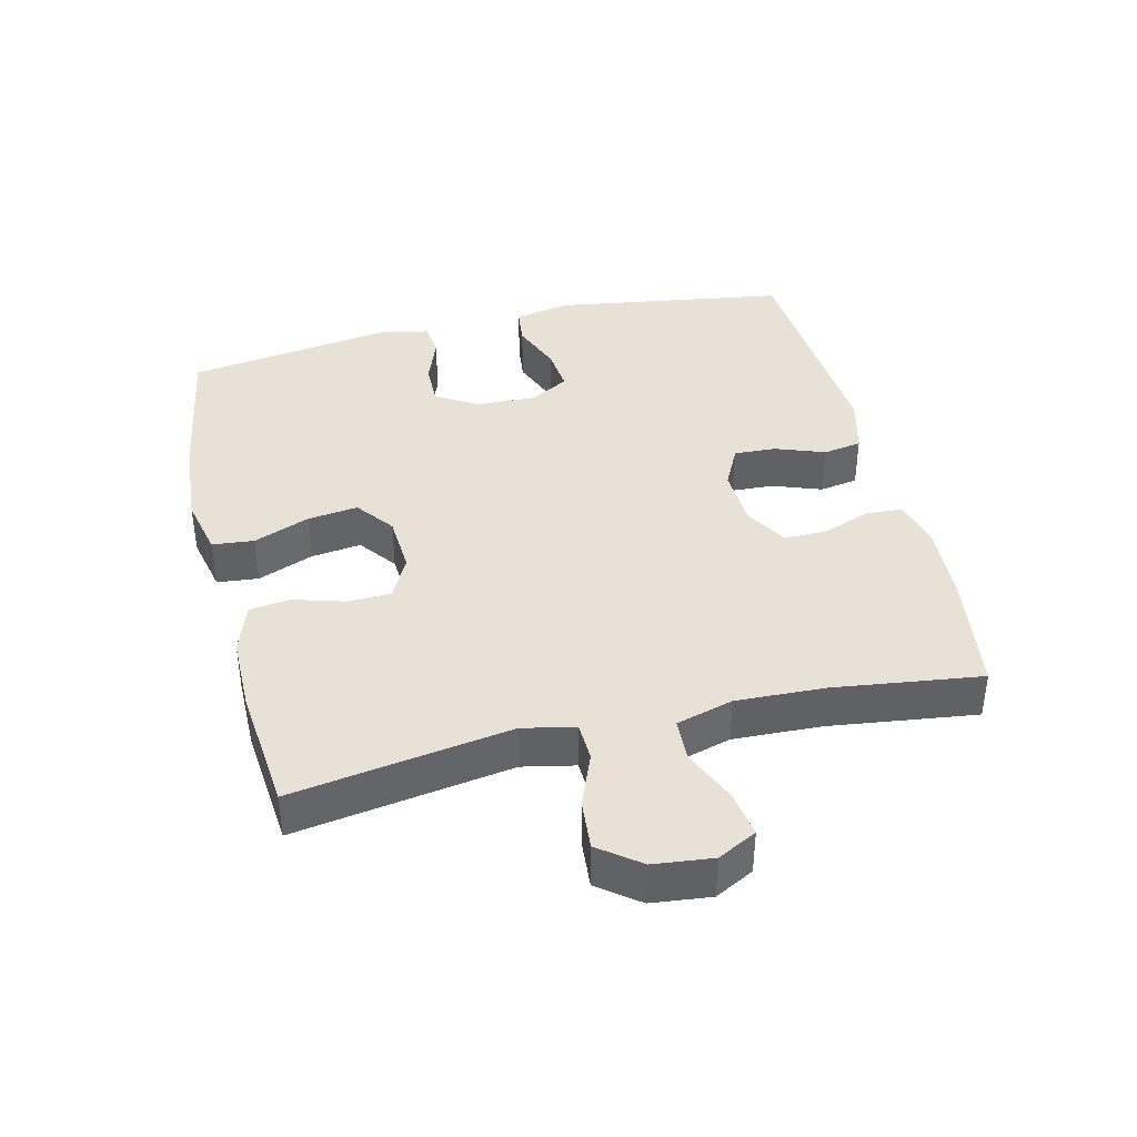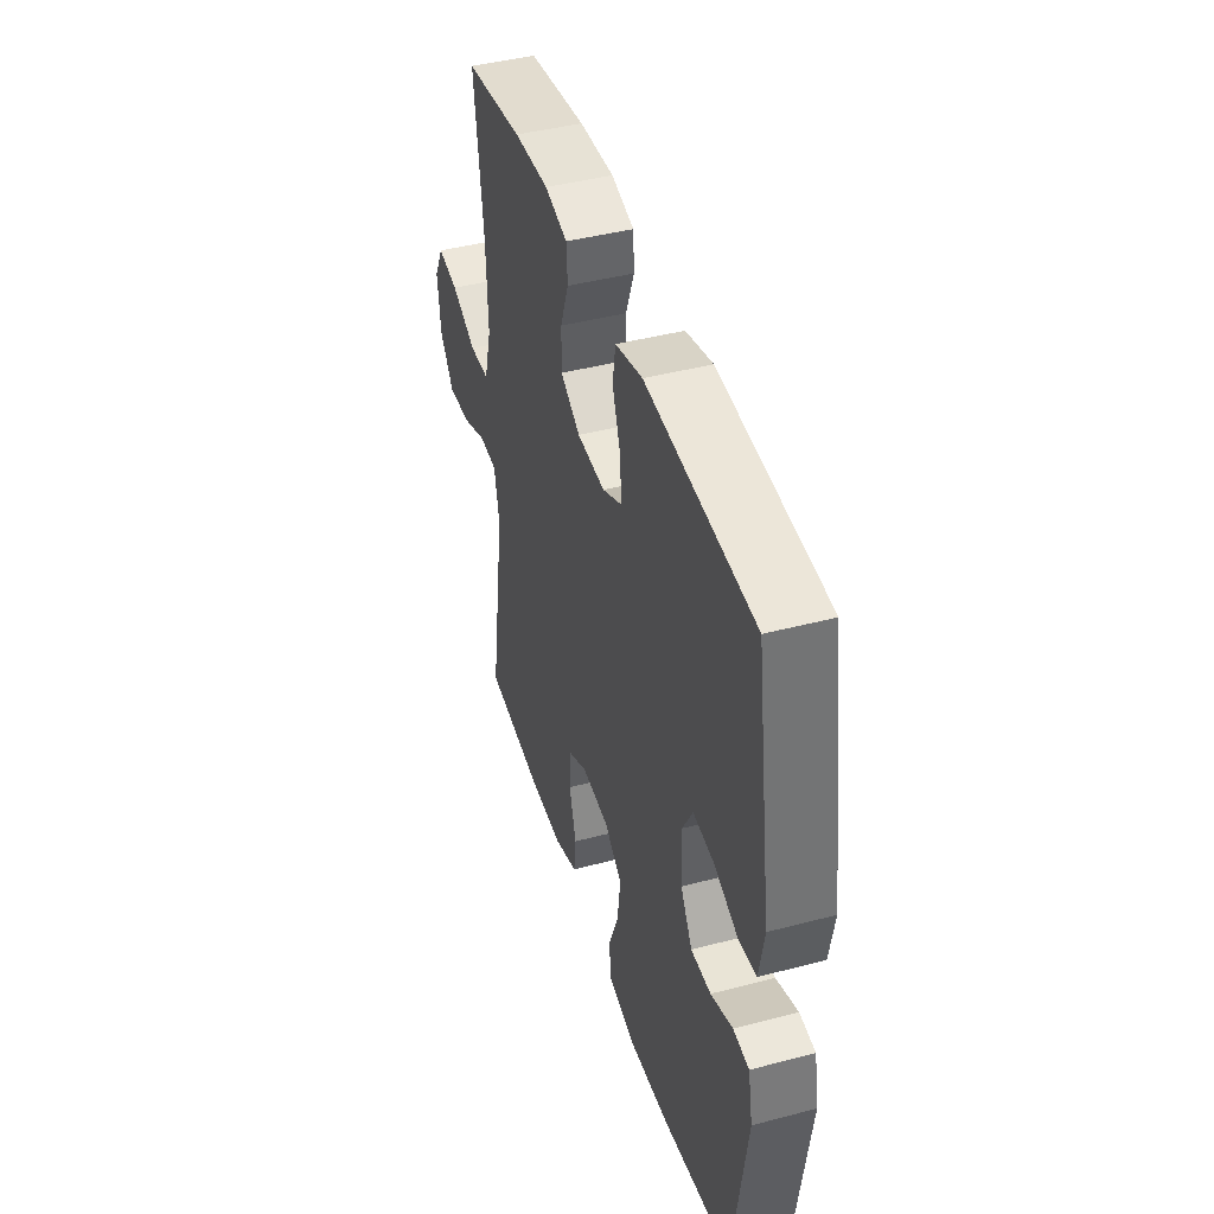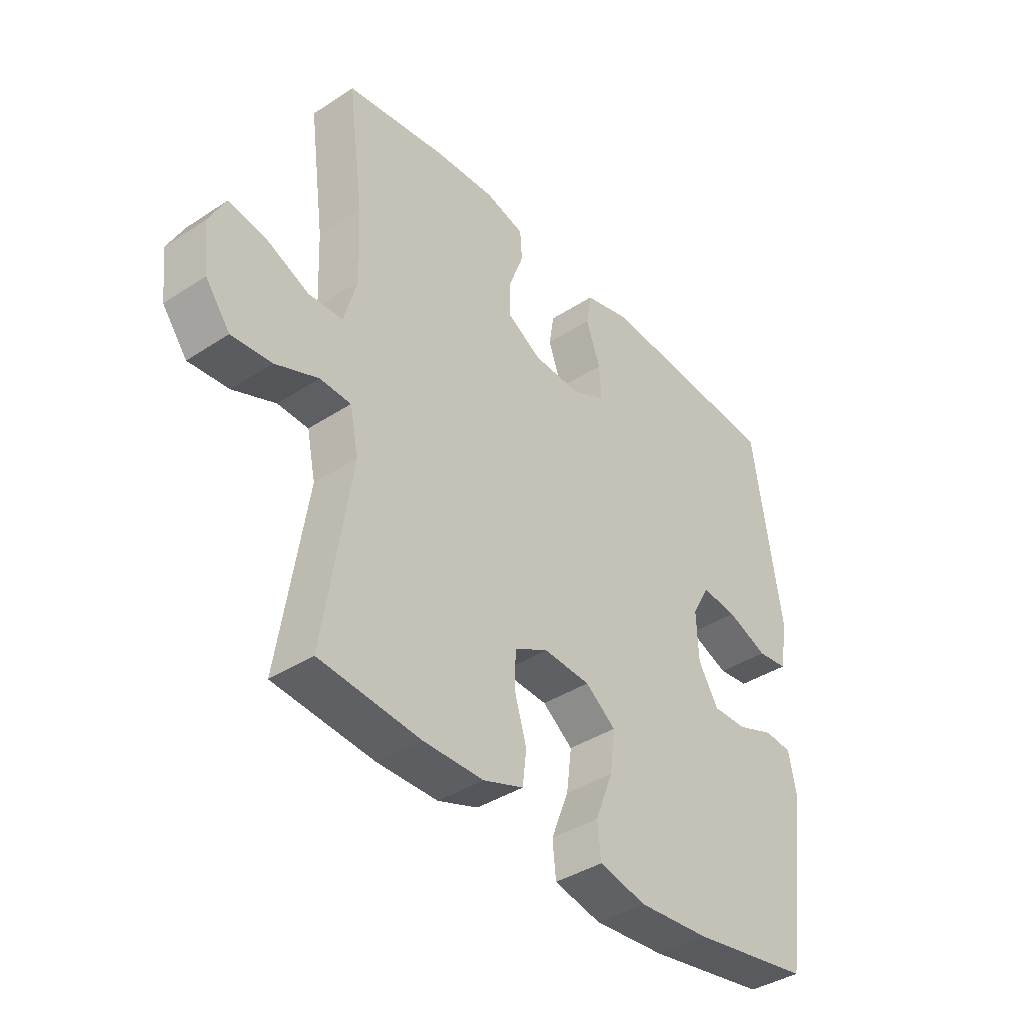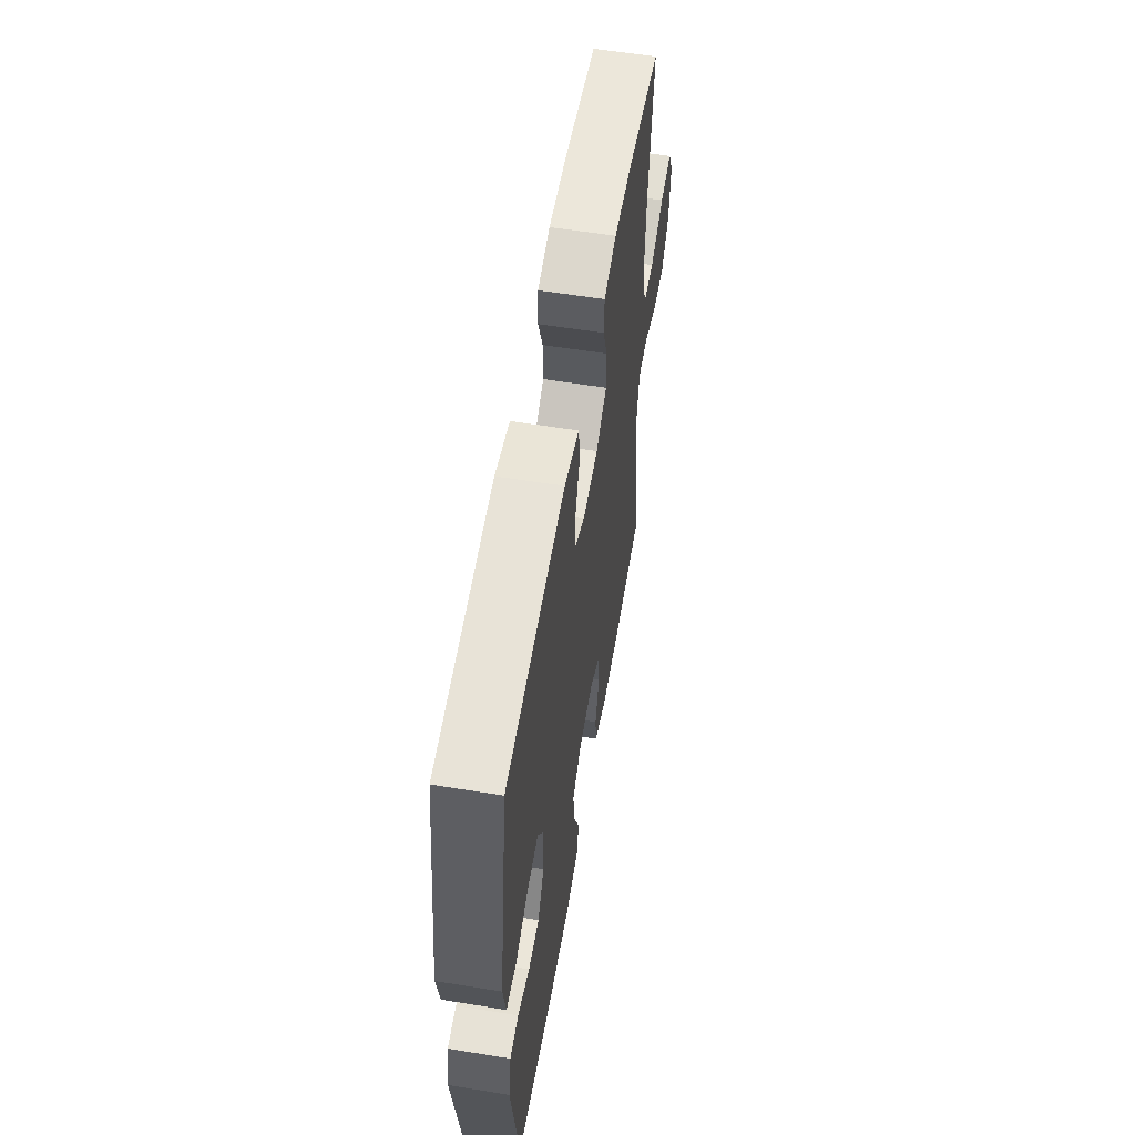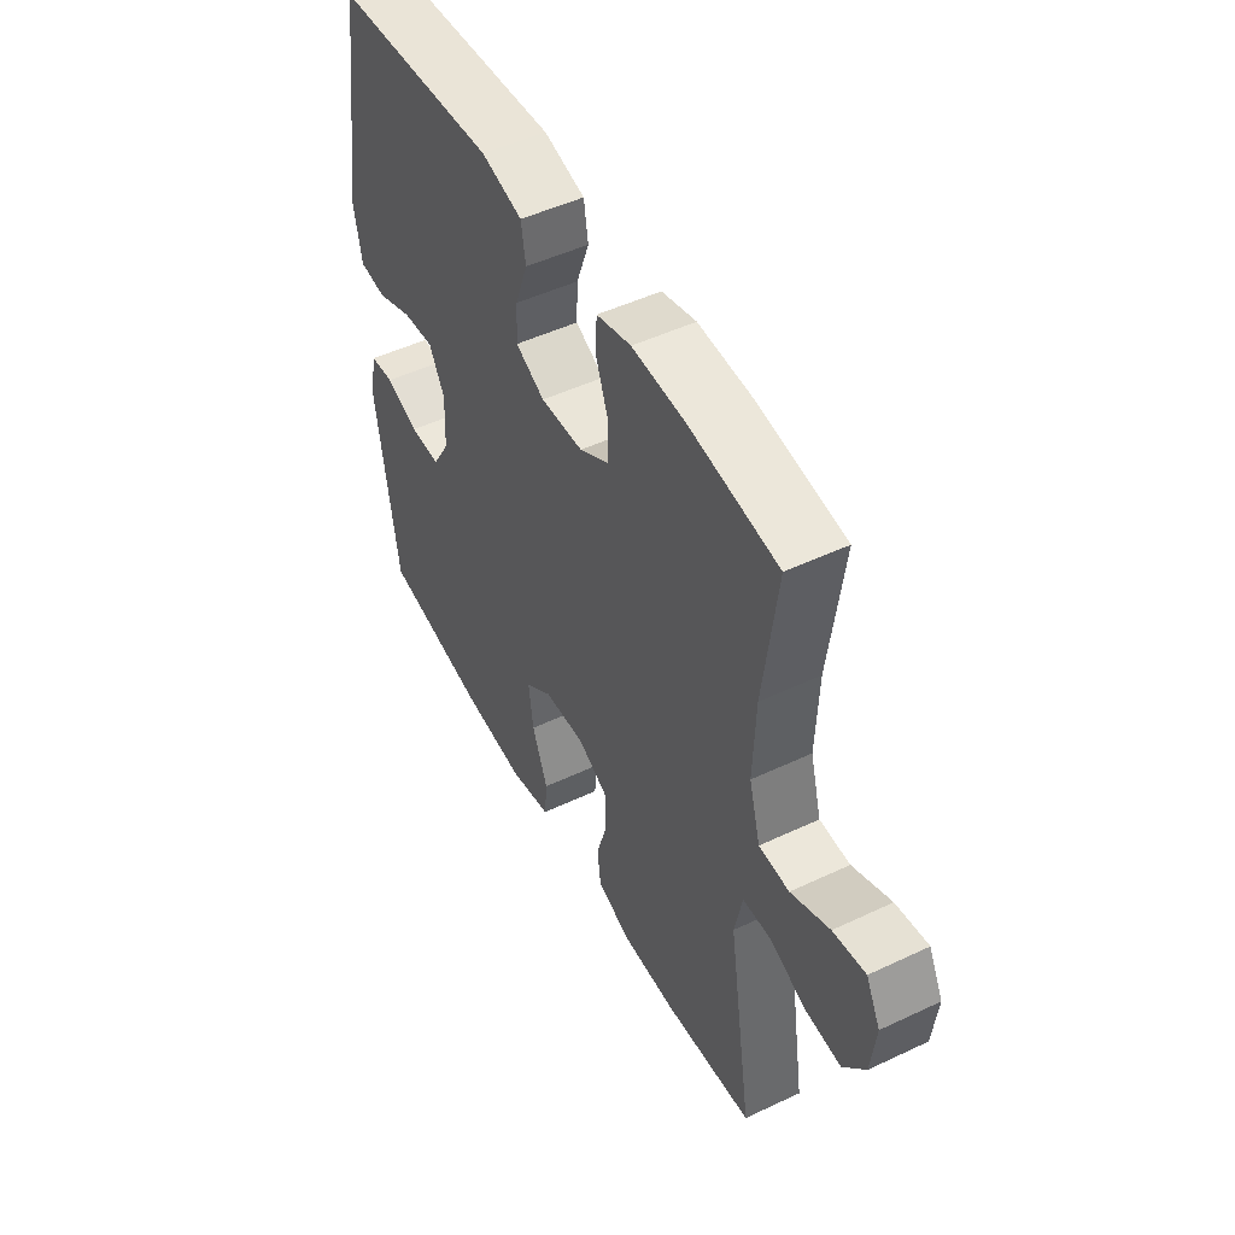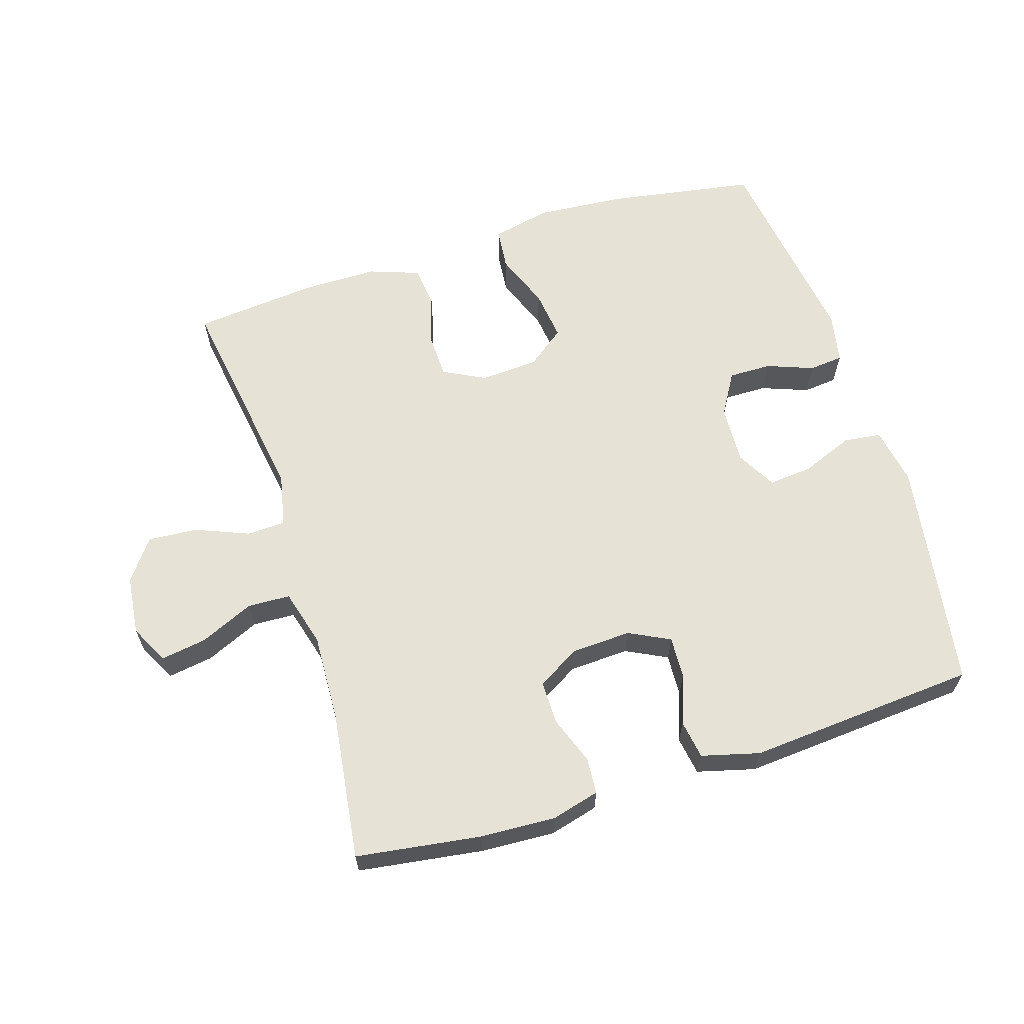
<metadata>
{"format":"obj","ext":"obj","renderer":"f3d","projection":"perspective","resolution":1024,"background":"white","views":[{"elev":40.2,"azim":-103.5,"up":"+Y"},{"elev":43.2,"azim":72.7,"up":"+Z"},{"elev":-39.2,"azim":-50.7,"up":"+Z"},{"elev":57.4,"azim":99.6,"up":"+Z"},{"elev":49.4,"azim":-117.6,"up":"+Z"},{"elev":63.2,"azim":-17.3,"up":"+Y"}]}
</metadata>
<code>
o path474
v -0.2932 0.0375 -0.5182
v -0.1778 0.0375 -0.5178
v -0.101 0.0375 -0.4907
v -0.09356 0.0375 -0.4278
v -0.1167 0.0375 -0.349
v -0.1145 0.0375 -0.2816
v -0.04981 0.0375 -0.2485
v 0.03977 0.0375 -0.2541
v 0.09778 0.0375 -0.2985
v 0.08789 0.0375 -0.3764
v 0.05409 0.0375 -0.4627
v 0.06047 0.0375 -0.5269
v 0.1509 0.0375 -0.5474
v 0.2881 0.0375 -0.5369
v 0.5168 0.0375 -0.499
v 0.5632 0.0375 -0.1827
v 0.5481 0.0375 -0.1048
v 0.4955 0.0375 -0.0993
v 0.4236 0.0375 -0.126
v 0.3577 0.0375 -0.1268
v 0.3195 0.0375 -0.06263
v 0.3159 0.0375 0.02842
v 0.3496 0.0375 0.08906
v 0.4182 0.0375 0.08208
v 0.4969 0.0375 0.05047
v 0.5551 0.0375 0.05727
v 0.5713 0.0375 0.1457
v 0.5168 0.0375 0.5027
v 0.1623 0.0375 0.5304
v 0.07299 0.0375 0.5073
v 0.06328 0.0375 0.4479
v 0.09084 0.0375 0.3721
v 0.09393 0.0375 0.3073
v 0.03062 0.0375 0.2758
v -0.06193 0.0375 0.2805
v -0.1268 0.0375 0.3191
v -0.1261 0.0375 0.3858
v -0.09866 0.0375 0.4595
v -0.1024 0.0375 0.5153
v -0.1773 0.0375 0.5354
v -0.2925 0.0375 0.5297
v -0.4851 0.0375 0.5027
v -0.4553 0.0375 0.2748
v -0.4498 0.0375 0.1387
v -0.4743 0.0375 0.05072
v -0.5398 0.0375 0.04807
v -0.6234 0.0375 0.08535
v -0.6935 0.0375 0.09652
v -0.7245 0.0375 0.03659
v -0.7143 0.0375 -0.05503
v -0.6671 0.0375 -0.1178
v -0.5906 0.0375 -0.1118
v -0.5088 0.0375 -0.07885
v -0.4496 0.0375 -0.08147
v -0.4328 0.0375 -0.1627
v -0.4851 0.0375 -0.499
v -0.2932 -0.0375 -0.5182
v -0.1778 -0.0375 -0.5178
v -0.101 -0.0375 -0.4907
v -0.09356 -0.0375 -0.4278
v -0.1167 -0.0375 -0.349
v -0.1145 -0.0375 -0.2816
v -0.04981 -0.0375 -0.2485
v 0.03977 -0.0375 -0.2541
v 0.09778 -0.0375 -0.2985
v 0.08789 -0.0375 -0.3764
v 0.05409 -0.0375 -0.4627
v 0.06047 -0.0375 -0.5269
v 0.1509 -0.0375 -0.5474
v 0.2881 -0.0375 -0.5369
v 0.5168 -0.0375 -0.499
v 0.5632 -0.0375 -0.1827
v 0.5481 -0.0375 -0.1048
v 0.4955 -0.0375 -0.0993
v 0.4236 -0.0375 -0.126
v 0.3577 -0.0375 -0.1268
v 0.3195 -0.0375 -0.06263
v 0.3159 -0.0375 0.02842
v 0.3496 -0.0375 0.08906
v 0.4182 -0.0375 0.08208
v 0.4969 -0.0375 0.05047
v 0.5551 -0.0375 0.05727
v 0.5713 -0.0375 0.1457
v 0.5168 -0.0375 0.5027
v 0.1623 -0.0375 0.5304
v 0.07299 -0.0375 0.5073
v 0.06328 -0.0375 0.4479
v 0.09084 -0.0375 0.3721
v 0.09393 -0.0375 0.3073
v 0.03062 -0.0375 0.2758
v -0.06193 -0.0375 0.2805
v -0.1268 -0.0375 0.3191
v -0.1261 -0.0375 0.3858
v -0.09866 -0.0375 0.4595
v -0.1024 -0.0375 0.5153
v -0.1773 -0.0375 0.5354
v -0.2925 -0.0375 0.5297
v -0.4851 -0.0375 0.5027
v -0.4553 -0.0375 0.2748
v -0.4498 -0.0375 0.1387
v -0.4743 -0.0375 0.05072
v -0.5398 -0.0375 0.04807
v -0.6234 -0.0375 0.08535
v -0.6935 -0.0375 0.09652
v -0.7245 -0.0375 0.03659
v -0.7143 -0.0375 -0.05503
v -0.6671 -0.0375 -0.1178
v -0.5906 -0.0375 -0.1118
v -0.5088 -0.0375 -0.07885
v -0.4496 -0.0375 -0.08147
v -0.4328 -0.0375 -0.1627
v -0.4851 -0.0375 -0.499
v 0.06047 0.0375 -0.5269
v 0.06047 0.0375 -0.5269
v 0.1509 0.0375 -0.5474
v 0.2881 0.0375 -0.5369
v 0.05409 0.0375 -0.4627
v -0.2932 0.0375 -0.5182
v -0.1778 0.0375 -0.5178
v -0.101 0.0375 -0.4907
v -0.101 0.0375 -0.4907
v 0.5168 0.0375 -0.499
v 0.5168 0.0375 -0.499
v -0.4851 0.0375 -0.499
v -0.4851 0.0375 -0.499
v -0.09356 0.0375 -0.4278
v 0.08789 0.0375 -0.3764
v -0.1167 0.0375 -0.349
v 0.09778 0.0375 -0.2985
v -0.1145 0.0375 -0.2816
v -0.1145 0.0375 -0.2816
v 0.5632 0.0375 -0.1827
v 0.03977 0.0375 -0.2541
v -0.4328 0.0375 -0.1627
v -0.04981 0.0375 -0.2485
v 0.5481 0.0375 -0.1048
v 0.5481 0.0375 -0.1048
v -0.4496 0.0375 -0.08147
v -0.4496 0.0375 -0.08147
v 0.4236 0.0375 -0.126
v 0.3577 0.0375 -0.1268
v 0.3195 0.0375 -0.06263
v 0.4955 0.0375 -0.0993
v -0.7143 0.0375 -0.05503
v -0.6671 0.0375 -0.1178
v -0.5906 0.0375 -0.1118
v -0.5088 0.0375 -0.07885
v 0.3159 0.0375 0.02842
v -0.7245 0.0375 0.03659
v 0.3496 0.0375 0.08906
v 0.3496 0.0375 0.08906
v -0.6935 0.0375 0.09652
v -0.6935 0.0375 0.09652
v -0.4743 0.0375 0.05072
v -0.4743 0.0375 0.05072
v -0.5398 0.0375 0.04807
v -0.6234 0.0375 0.08535
v 0.4182 0.0375 0.08208
v 0.4969 0.0375 0.05047
v 0.5551 0.0375 0.05727
v 0.5551 0.0375 0.05727
v -0.4498 0.0375 0.1387
v 0.5713 0.0375 0.1457
v -0.4553 0.0375 0.2748
v 0.03062 0.0375 0.2758
v -0.06193 0.0375 0.2805
v 0.09393 0.0375 0.3073
v 0.09393 0.0375 0.3073
v -0.1268 0.0375 0.3191
v 0.09084 0.0375 0.3721
v -0.1261 0.0375 0.3858
v 0.06328 0.0375 0.4479
v -0.09866 0.0375 0.4595
v -0.4851 0.0375 0.5027
v -0.4851 0.0375 0.5027
v 0.07299 0.0375 0.5073
v 0.07299 0.0375 0.5073
v -0.1024 0.0375 0.5153
v -0.1024 0.0375 0.5153
v 0.5168 0.0375 0.5027
v 0.5168 0.0375 0.5027
v 0.1623 0.0375 0.5304
v -0.1773 0.0375 0.5354
v -0.2925 0.0375 0.5297
v 0.06047 -0.0375 -0.5269
v 0.06047 -0.0375 -0.5269
v 0.1509 -0.0375 -0.5474
v 0.2881 -0.0375 -0.5369
v 0.05409 -0.0375 -0.4627
v -0.2932 -0.0375 -0.5182
v -0.1778 -0.0375 -0.5178
v -0.101 -0.0375 -0.4907
v -0.101 -0.0375 -0.4907
v 0.5168 -0.0375 -0.499
v 0.5168 -0.0375 -0.499
v -0.4851 -0.0375 -0.499
v -0.4851 -0.0375 -0.499
v -0.09356 -0.0375 -0.4278
v 0.08789 -0.0375 -0.3764
v -0.1167 -0.0375 -0.349
v 0.09778 -0.0375 -0.2985
v -0.1145 -0.0375 -0.2816
v -0.1145 -0.0375 -0.2816
v 0.5632 -0.0375 -0.1827
v 0.03977 -0.0375 -0.2541
v -0.4328 -0.0375 -0.1627
v -0.04981 -0.0375 -0.2485
v 0.5481 -0.0375 -0.1048
v 0.5481 -0.0375 -0.1048
v -0.4496 -0.0375 -0.08147
v -0.4496 -0.0375 -0.08147
v 0.4236 -0.0375 -0.126
v 0.3577 -0.0375 -0.1268
v 0.3195 -0.0375 -0.06263
v 0.4955 -0.0375 -0.0993
v -0.7143 -0.0375 -0.05503
v -0.6671 -0.0375 -0.1178
v -0.5906 -0.0375 -0.1118
v -0.5088 -0.0375 -0.07885
v 0.3159 -0.0375 0.02842
v -0.7245 -0.0375 0.03659
v 0.3496 -0.0375 0.08906
v 0.3496 -0.0375 0.08906
v -0.6935 -0.0375 0.09652
v -0.6935 -0.0375 0.09652
v -0.4743 -0.0375 0.05072
v -0.4743 -0.0375 0.05072
v -0.5398 -0.0375 0.04807
v -0.6234 -0.0375 0.08535
v 0.4182 -0.0375 0.08208
v 0.4969 -0.0375 0.05047
v 0.5551 -0.0375 0.05727
v 0.5551 -0.0375 0.05727
v -0.4498 -0.0375 0.1387
v 0.5713 -0.0375 0.1457
v -0.4553 -0.0375 0.2748
v 0.03062 -0.0375 0.2758
v -0.06193 -0.0375 0.2805
v 0.09393 -0.0375 0.3073
v 0.09393 -0.0375 0.3073
v -0.1268 -0.0375 0.3191
v 0.09084 -0.0375 0.3721
v -0.1261 -0.0375 0.3858
v 0.06328 -0.0375 0.4479
v -0.09866 -0.0375 0.4595
v -0.4851 -0.0375 0.5027
v -0.4851 -0.0375 0.5027
v 0.07299 -0.0375 0.5073
v 0.07299 -0.0375 0.5073
v -0.1024 -0.0375 0.5153
v -0.1024 -0.0375 0.5153
v 0.5168 -0.0375 0.5027
v 0.5168 -0.0375 0.5027
v 0.1623 -0.0375 0.5304
v -0.1773 -0.0375 0.5354
v -0.2925 -0.0375 0.5297
f 230 252 222
f 205 237 207
f 188 213 201
f 252 230 235
f 206 202 210
f 194 213 188
f 222 252 239
f 219 226 228
f 204 212 194
f 200 191 198
f 239 252 242
f 254 242 252
f 221 229 224
f 220 205 214
f 248 244 254
f 218 216 217
f 200 202 206
f 201 214 205
f 214 201 213
f 199 188 201
f 256 243 255
f 205 220 237
f 243 245 255
f 191 200 190
f 242 254 244
f 190 200 206
f 238 241 234
f 234 226 210
f 220 239 237
f 218 229 216
f 207 210 202
f 231 235 230
f 219 228 218
f 216 229 221
f 185 187 189
f 222 239 220
f 228 229 218
f 190 206 196
f 255 245 250
f 194 212 213
f 210 226 219
f 236 243 256
f 208 215 204
f 232 235 231
f 207 238 210
f 198 191 192
f 241 243 236
f 189 187 199
f 207 237 238
f 187 188 199
f 210 238 234
f 212 204 215
f 234 241 236
f 236 256 246
f 114 13 69 186
f 13 14 70 69
f 11 12 68 67
f 1 2 58 57
f 2 121 193 58
f 14 123 195 70
f 125 1 57 197
f 3 4 60 59
f 10 11 67 66
f 4 5 61 60
f 9 10 66 65
f 5 131 203 61
f 15 16 72 71
f 8 9 65 64
f 55 56 112 111
f 6 7 63 62
f 7 8 64 63
f 16 137 209 72
f 139 55 111 211
f 19 20 76 75
f 20 21 77 76
f 18 19 75 74
f 17 18 74 73
f 50 51 107 106
f 51 52 108 107
f 52 53 109 108
f 53 54 110 109
f 21 22 78 77
f 49 50 106 105
f 22 151 223 78
f 153 49 105 225
f 155 46 102 227
f 47 48 104 103
f 46 47 103 102
f 24 25 81 80
f 25 161 233 81
f 44 45 101 100
f 26 27 83 82
f 23 24 80 79
f 43 44 100 99
f 34 35 91 90
f 168 34 90 240
f 35 36 92 91
f 32 33 89 88
f 36 37 93 92
f 31 32 88 87
f 37 38 94 93
f 175 43 99 247
f 177 31 87 249
f 38 179 251 94
f 27 181 253 83
f 29 30 86 85
f 28 29 85 84
f 39 40 96 95
f 41 42 98 97
f 40 41 97 96
f 158 150 180
f 133 135 165
f 116 129 141
f 180 163 158
f 134 138 130
f 122 116 141
f 150 167 180
f 147 156 154
f 132 122 140
f 128 126 119
f 167 170 180
f 182 180 170
f 149 152 157
f 148 142 133
f 176 182 172
f 146 145 144
f 128 134 130
f 129 133 142
f 142 141 129
f 127 129 116
f 184 183 171
f 133 165 148
f 171 183 173
f 119 118 128
f 170 172 182
f 118 134 128
f 166 162 169
f 162 138 154
f 148 165 167
f 146 144 157
f 135 130 138
f 159 158 163
f 147 146 156
f 144 149 157
f 113 117 115
f 150 148 167
f 156 146 157
f 118 124 134
f 183 178 173
f 122 141 140
f 138 147 154
f 164 184 171
f 136 132 143
f 160 159 163
f 135 138 166
f 126 120 119
f 169 164 171
f 117 127 115
f 135 166 165
f 115 127 116
f 138 162 166
f 140 143 132
f 162 164 169
f 164 174 184

</code>
